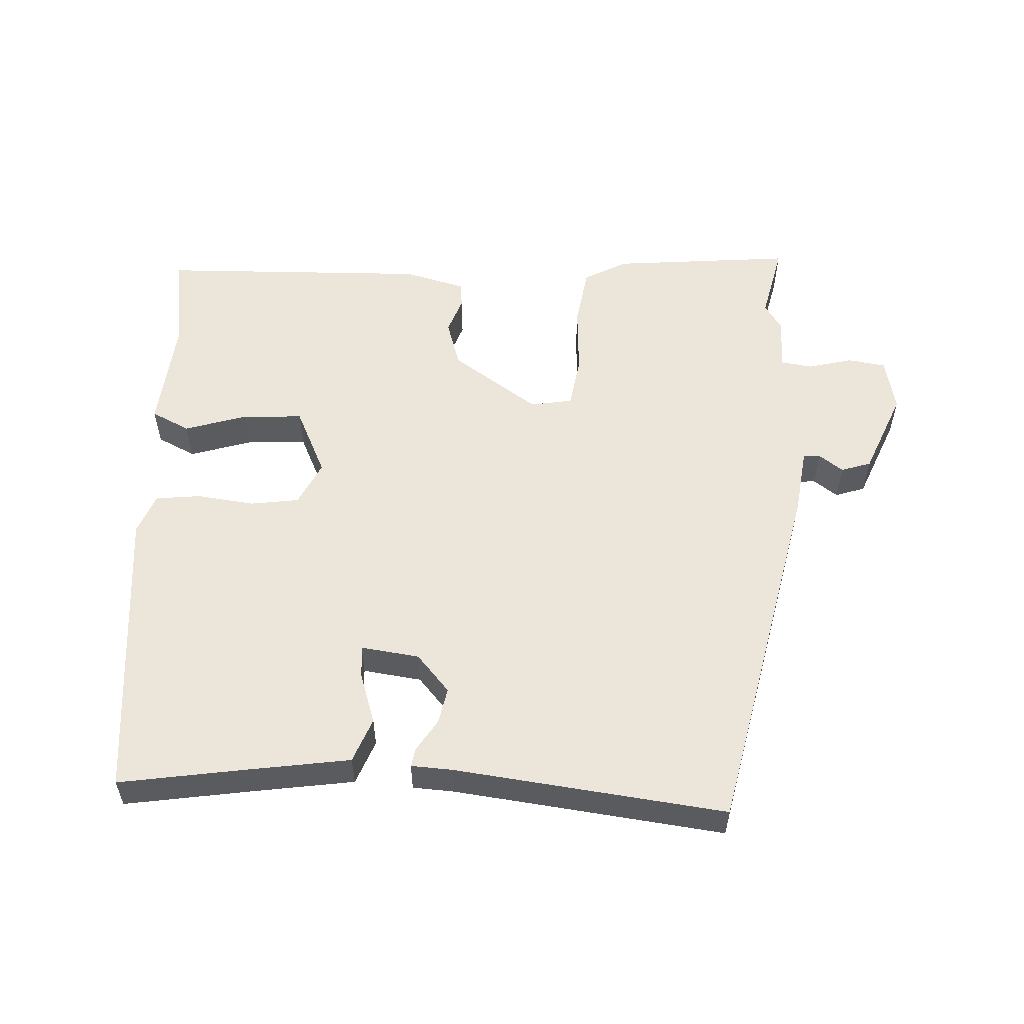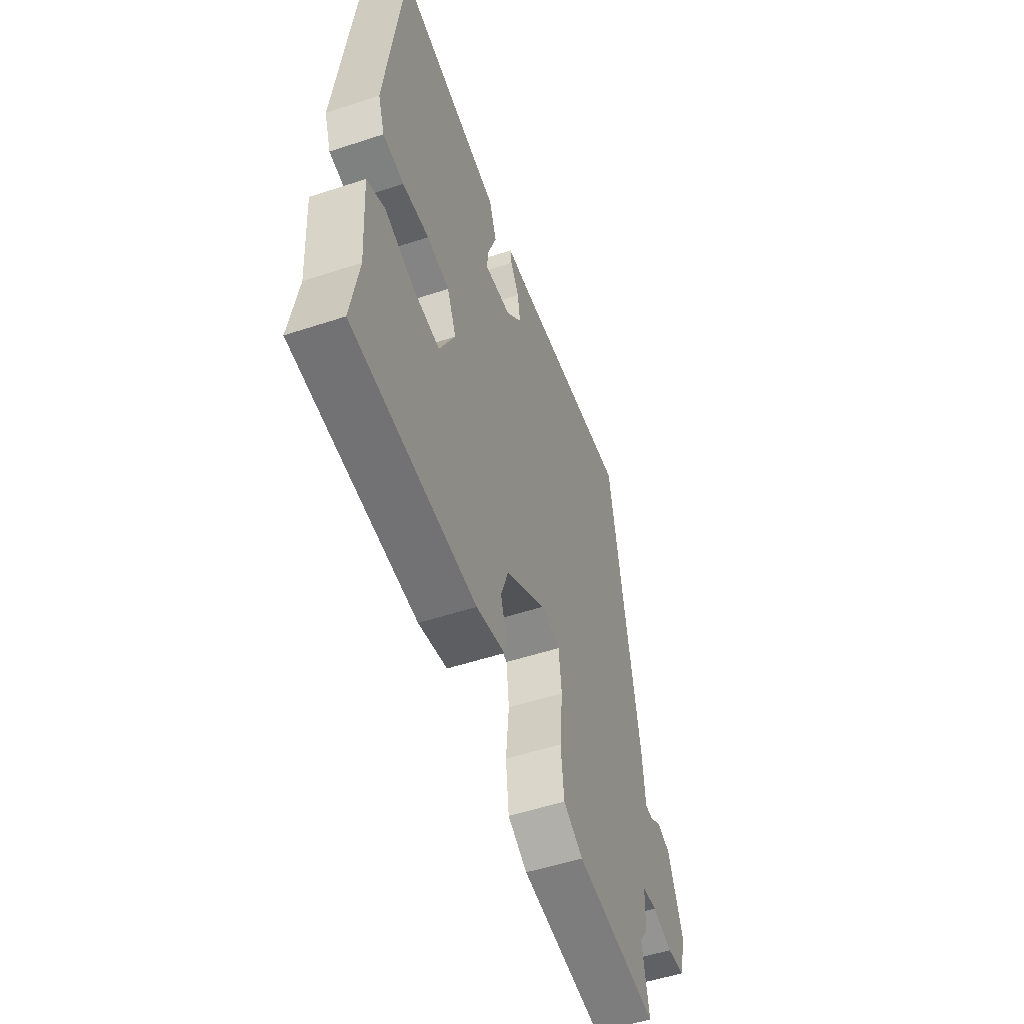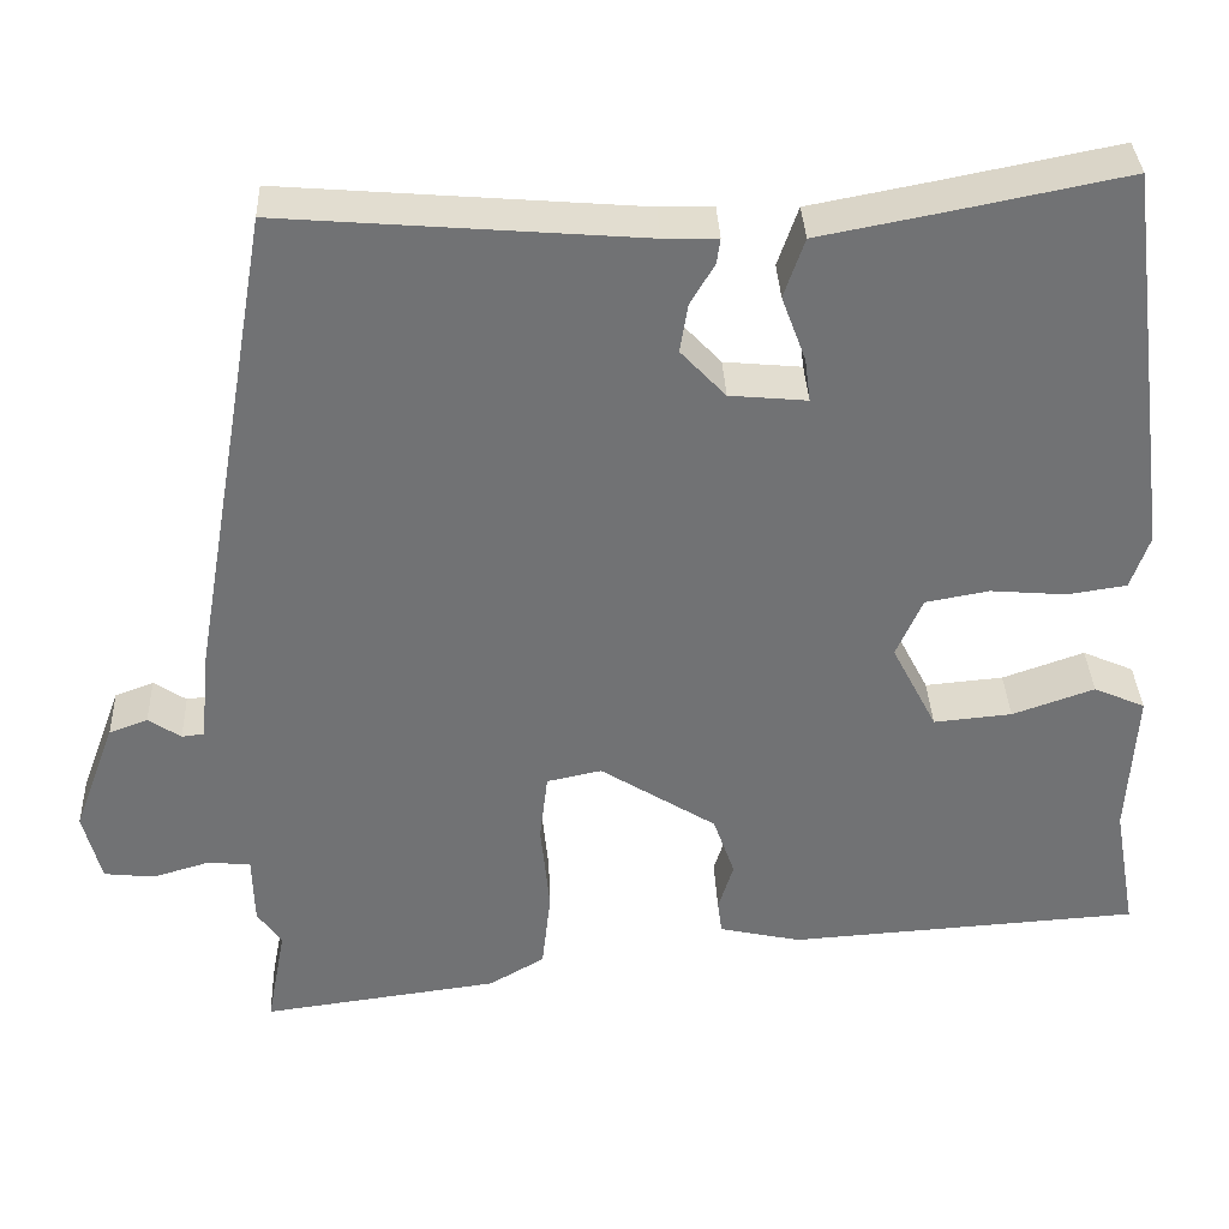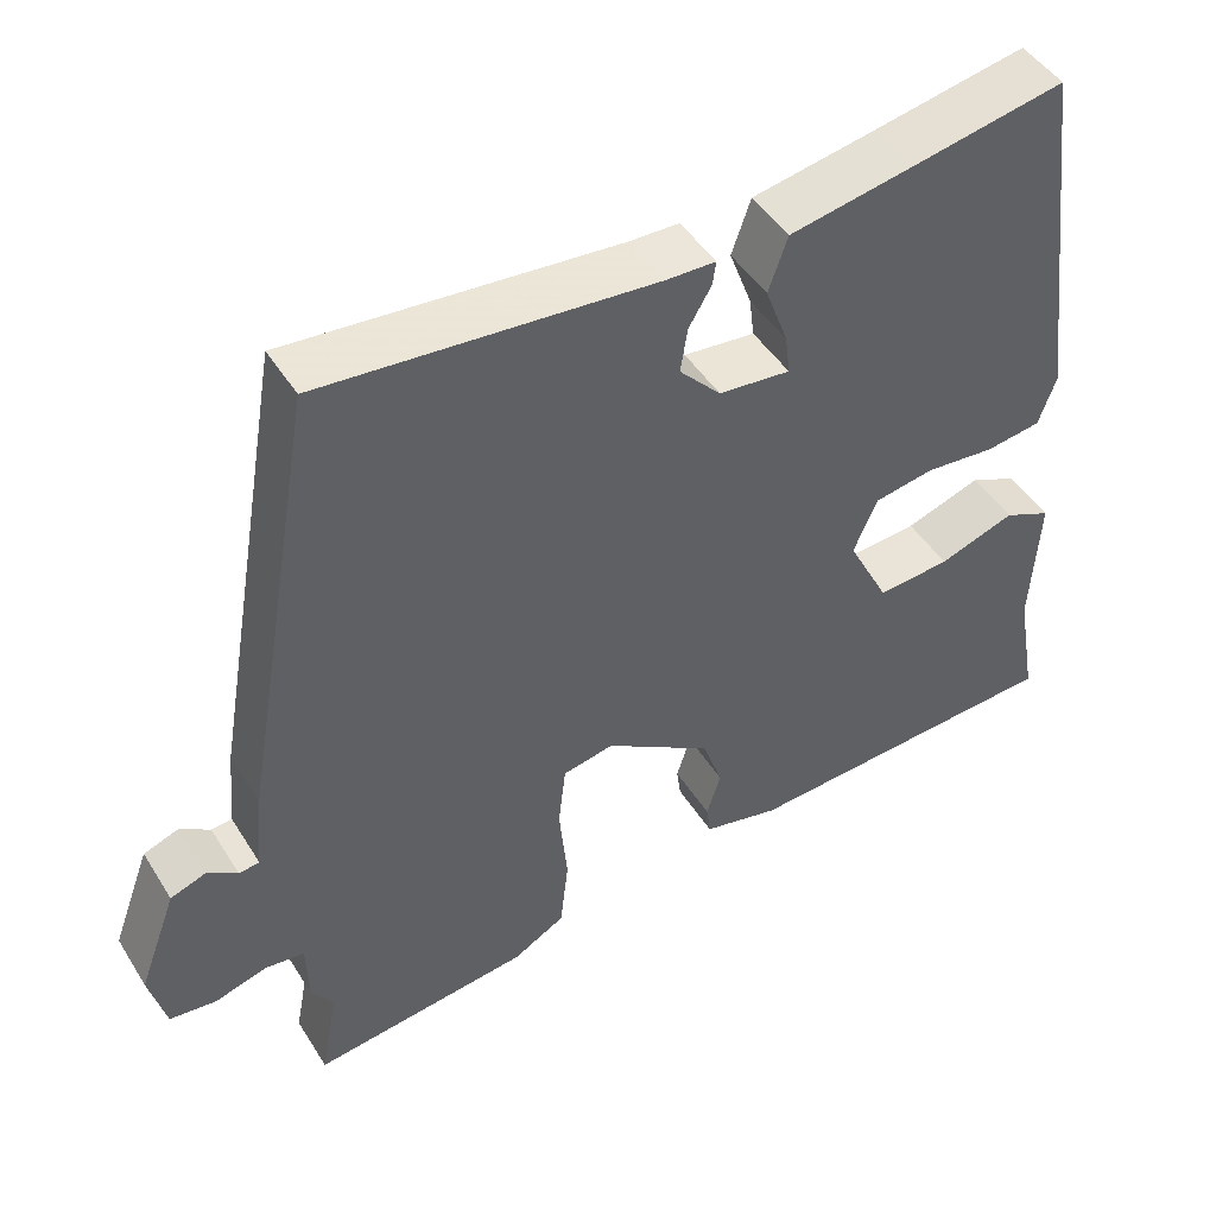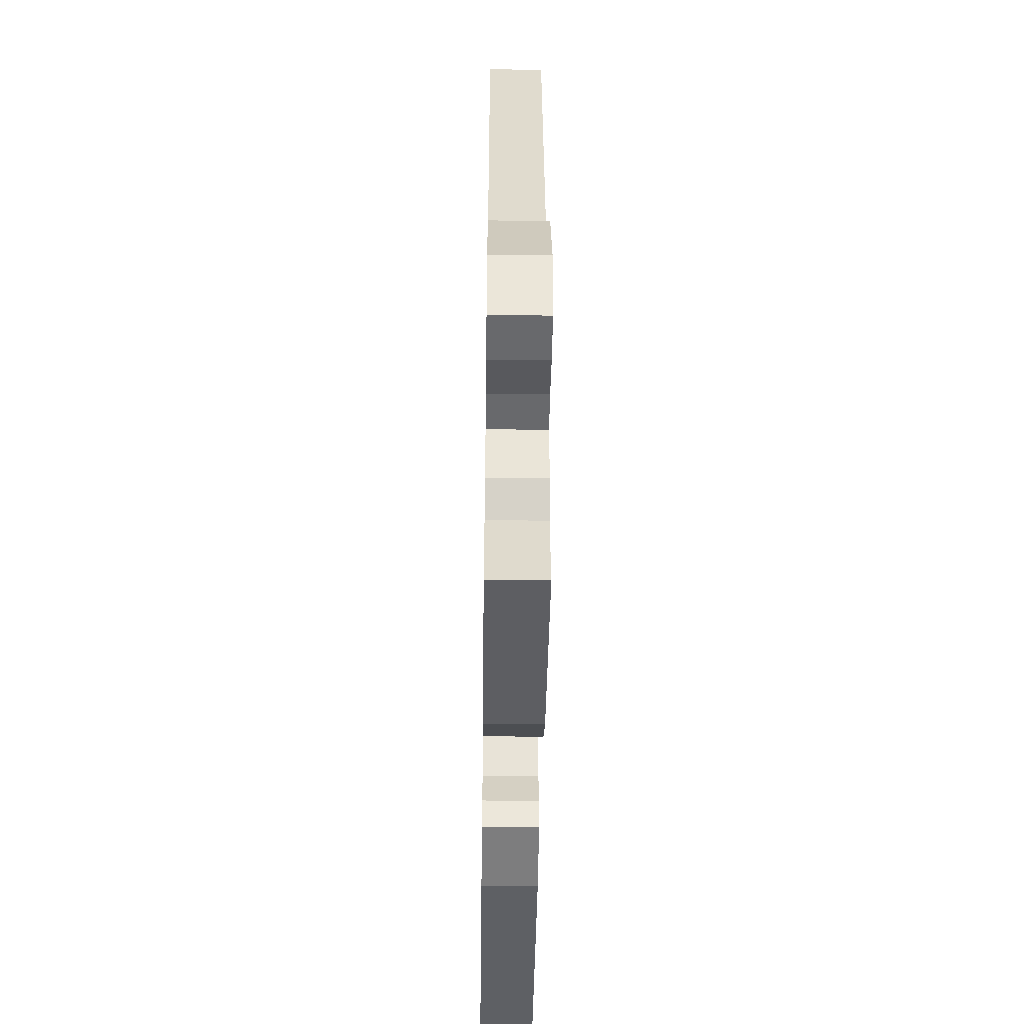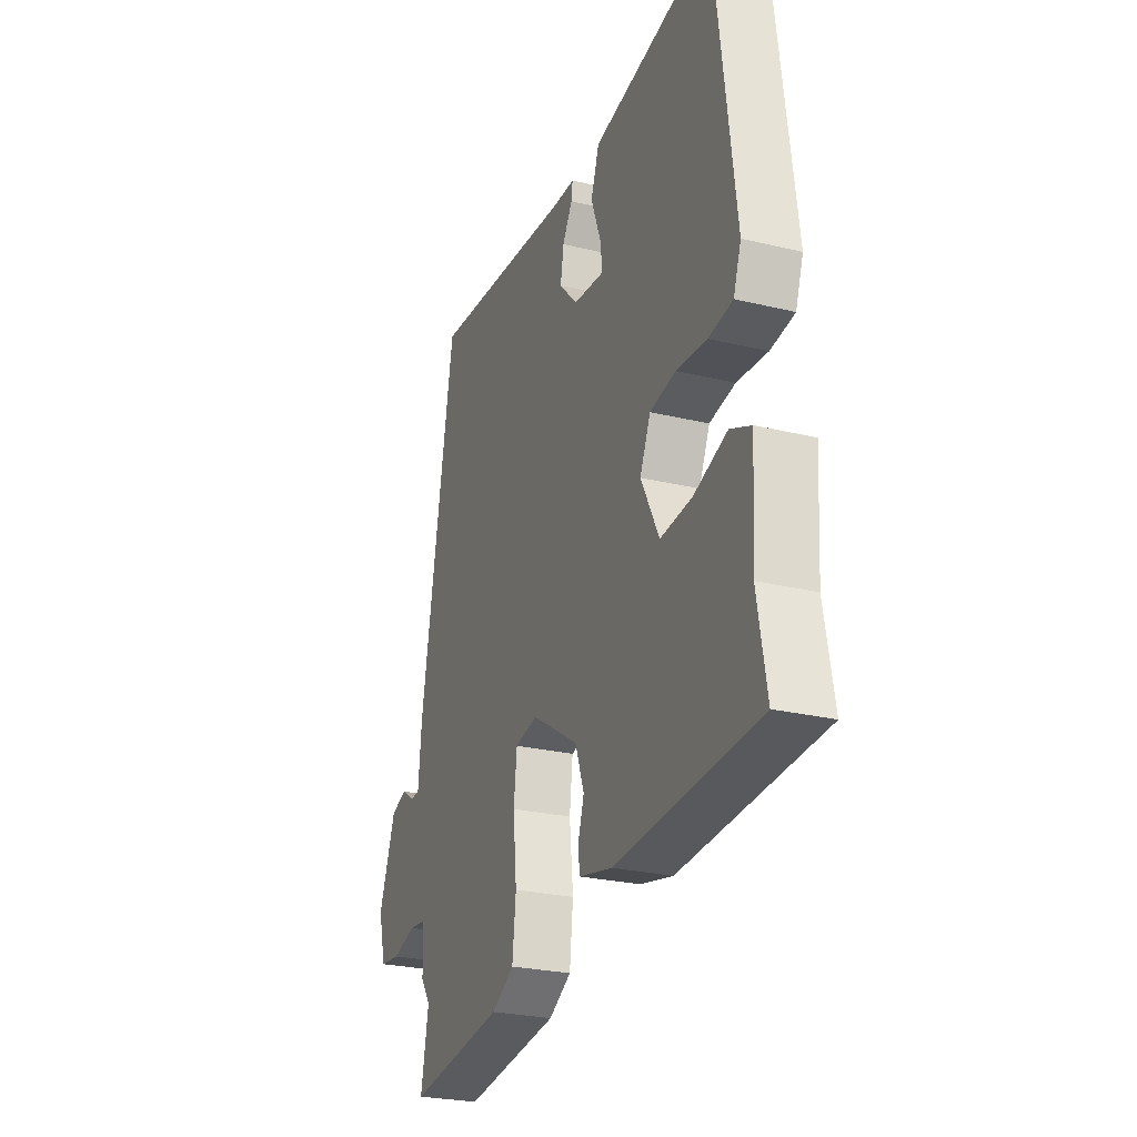
<metadata>
{"format":"obj","ext":"obj","renderer":"f3d","projection":"perspective","resolution":1024,"background":"white","views":[{"elev":55.8,"azim":5.0,"up":"+Y"},{"elev":-52.2,"azim":-70.4,"up":"+Z"},{"elev":34.7,"azim":177.6,"up":"+Z"},{"elev":46.5,"azim":149.6,"up":"+Z"},{"elev":-46.7,"azim":89.2,"up":"+Z"},{"elev":-25.8,"azim":-111.1,"up":"+Z"}]}
</metadata>
<code>
v 0.488 0.07 -0.436
v 0.509 0.07 -0.548
v 0.246 0.07 -0.513
v 0.184 0.07 -0.477
v 0.174 0.07 -0.389
v 0.184 0.07 -0.287
v 0.175 0.07 -0.211
v 0.114 0.07 -0.198
v -0.015 0.07 -0.279
v -0.039 0.07 -0.347
v -0.022 0.07 -0.401
v -0.027 0.07 -0.438
v -0.118 0.07 -0.458
v -0.509 0.07 -0.432
v -0.484 0.07 -0.29
v -0.494 0.07 -0.126
v -0.437 0.07 -0.101
v -0.346 0.07 -0.133
v -0.259 0.07 -0.141
v -0.209 0.07 -0.044
v -0.238 0.07 0.022
v -0.309 0.07 0.035
v -0.393 0.07 0.028
v -0.459 0.07 0.038
v -0.48 0.07 0.098
v -0.425 0.07 0.531
v -0.239 0.07 0.494
v -0.093 0.07 0.466
v -0.07 0.07 0.4
v -0.097 0.07 0.327
v -0.103 0.07 0.279
v -0.017 0.07 0.287
v 0.033 0.07 0.34
v 0.024 0.07 0.394
v -0.003 0.07 0.44
v -0.007 0.07 0.468
v 0.053 0.07 0.469
v 0.452 0.07 0.501
v 0.545 0.07 -0.035
v 0.554 0.07 -0.132
v 0.579 0.07 -0.135
v 0.615 0.07 -0.111
v 0.658 0.07 -0.127
v 0.704 0.07 -0.251
v 0.684 0.07 -0.329
v 0.628 0.07 -0.335
v 0.564 0.07 -0.316
v 0.517 0.07 -0.321
v 0.515 0.07 -0.398
v 0.488 0 -0.436
v 0.509 0 -0.548
v 0.246 0 -0.513
v 0.184 0 -0.477
v 0.174 0 -0.389
v 0.184 0 -0.287
v 0.175 0 -0.211
v 0.114 0 -0.198
v -0.015 0 -0.279
v -0.039 0 -0.347
v -0.022 0 -0.401
v -0.027 0 -0.438
v -0.118 0 -0.458
v -0.509 0 -0.432
v -0.484 0 -0.29
v -0.494 0 -0.126
v -0.437 0 -0.101
v -0.346 0 -0.133
v -0.259 0 -0.141
v -0.209 0 -0.044
v -0.238 0 0.022
v -0.309 0 0.035
v -0.393 0 0.028
v -0.459 0 0.038
v -0.48 0 0.098
v -0.425 0 0.531
v -0.239 0 0.494
v -0.093 0 0.466
v -0.07 0 0.4
v -0.097 0 0.327
v -0.103 0 0.279
v -0.017 0 0.287
v 0.033 0 0.34
v 0.024 0 0.394
v -0.003 0 0.44
v -0.007 0 0.468
v 0.053 0 0.469
v 0.452 0 0.501
v 0.545 0 -0.035
v 0.554 0 -0.132
v 0.579 0 -0.135
v 0.615 0 -0.111
v 0.658 0 -0.127
v 0.704 0 -0.251
v 0.684 0 -0.329
v 0.628 0 -0.335
v 0.564 0 -0.316
v 0.517 0 -0.321
v 0.515 0 -0.398
f 48 49 1
f 45 46 47
f 44 45 47
f 43 44 47
f 42 43 47
f 41 42 47
f 40 41 47 48
f 40 48 1
f 39 40 1
f 38 39 1
f 37 38 1
f 34 35 36 37
f 37 1 2
f 34 37 2
f 33 34 2
f 27 28 29 30
f 27 30 31
f 26 27 31
f 25 26 31
f 24 25 31
f 23 24 31
f 22 23 31
f 21 22 31 32
f 15 16 17 18
f 15 18 19
f 14 15 19
f 13 14 19
f 12 13 19
f 11 12 19
f 10 11 19
f 9 10 19 20
f 4 5 6
f 3 4 6
f 2 3 6
f 2 6 7
f 33 2 7
f 21 32 33
f 20 21 33
f 9 20 33
f 8 9 33
f 7 8 33
f 50 98 97
f 96 95 94
f 96 94 93
f 96 93 92
f 96 92 91
f 96 91 90
f 97 96 90 89
f 50 97 89
f 50 89 88
f 50 88 87
f 50 87 86
f 86 85 84 83
f 51 50 86
f 51 86 83
f 51 83 82
f 79 78 77 76
f 80 79 76
f 80 76 75
f 80 75 74
f 80 74 73
f 80 73 72
f 80 72 71
f 81 80 71 70
f 67 66 65 64
f 68 67 64
f 68 64 63
f 68 63 62
f 68 62 61
f 68 61 60
f 68 60 59
f 69 68 59 58
f 55 54 53
f 55 53 52
f 55 52 51
f 56 55 51
f 56 51 82
f 82 81 70
f 82 70 69
f 82 69 58
f 82 58 57
f 82 57 56
f 1 50 51 2
f 2 51 52 3
f 3 52 53 4
f 4 53 54 5
f 5 54 55 6
f 6 55 56 7
f 7 56 57 8
f 8 57 58 9
f 9 58 59 10
f 10 59 60 11
f 11 60 61 12
f 12 61 62 13
f 13 62 63 14
f 14 63 64 15
f 15 64 65 16
f 16 65 66 17
f 17 66 67 18
f 18 67 68 19
f 19 68 69 20
f 20 69 70 21
f 21 70 71 22
f 22 71 72 23
f 23 72 73 24
f 24 73 74 25
f 25 74 75 26
f 26 75 76 27
f 27 76 77 28
f 28 77 78 29
f 29 78 79 30
f 30 79 80 31
f 31 80 81 32
f 32 81 82 33
f 33 82 83 34
f 34 83 84 35
f 35 84 85 36
f 36 85 86 37
f 37 86 87 38
f 38 87 88 39
f 39 88 89 40
f 40 89 90 41
f 41 90 91 42
f 42 91 92 43
f 43 92 93 44
f 44 93 94 45
f 45 94 95 46
f 46 95 96 47
f 47 96 97 48
f 48 97 98 49
f 49 98 50 1

</code>
